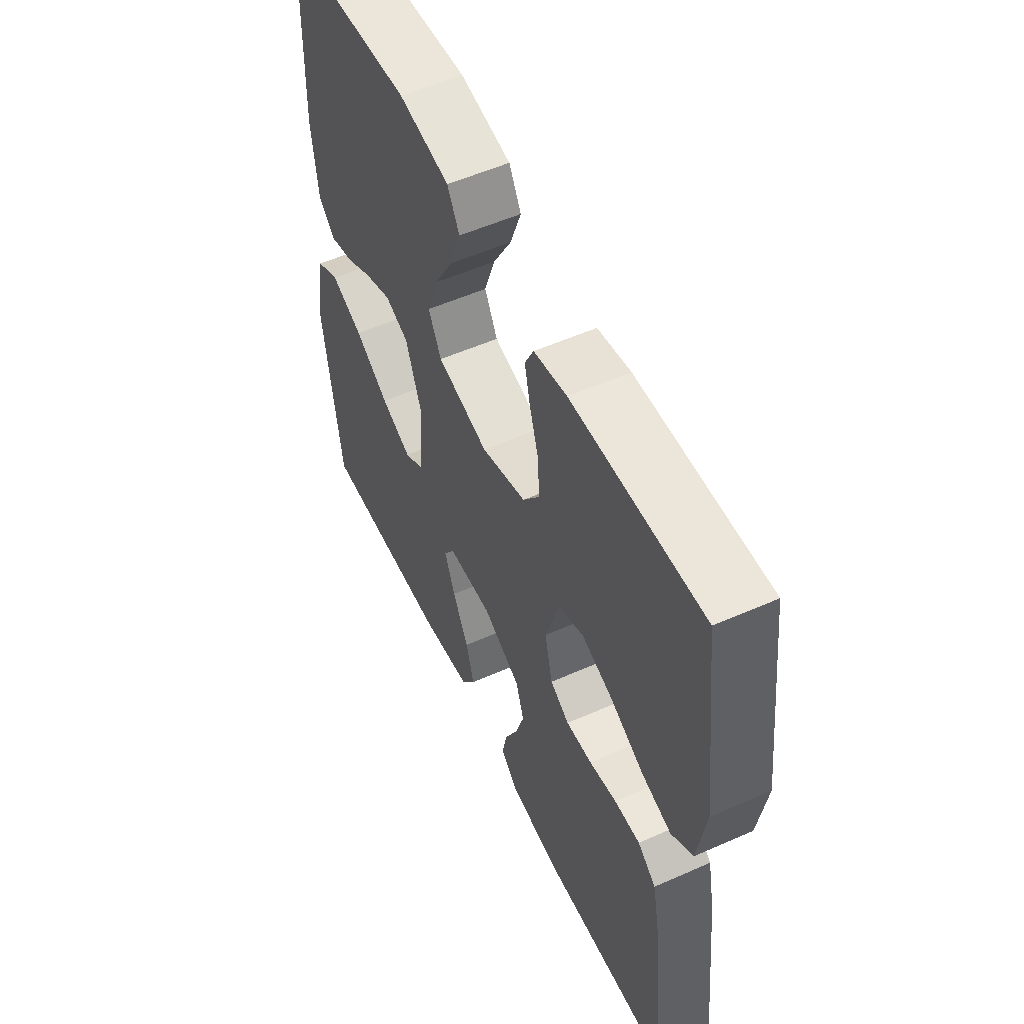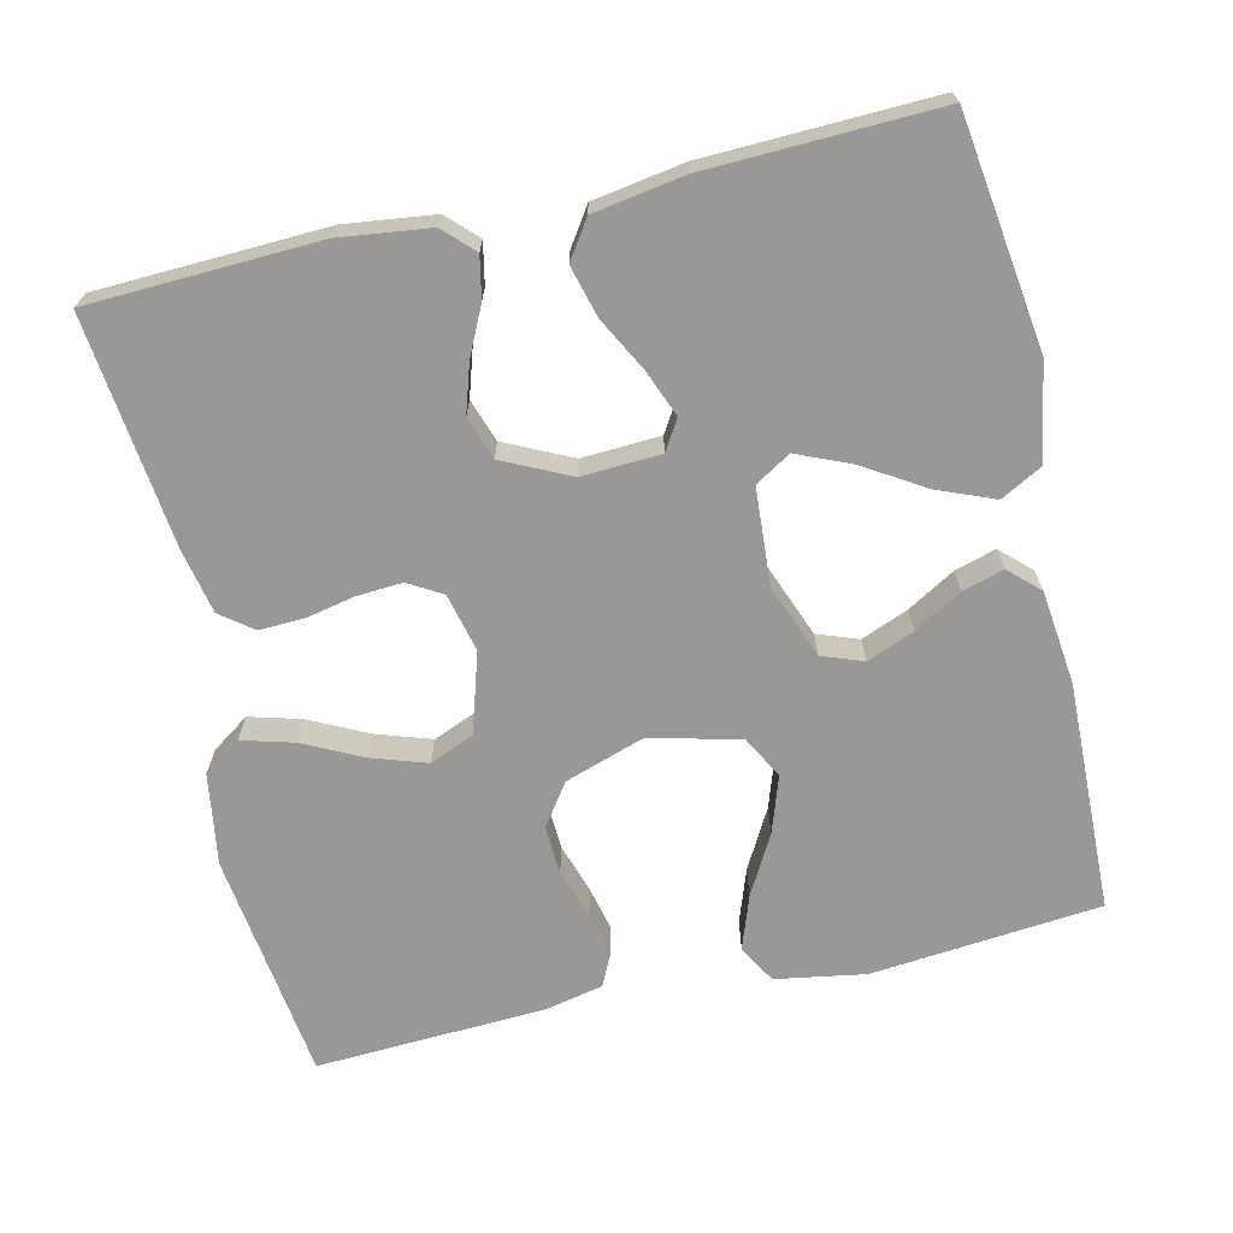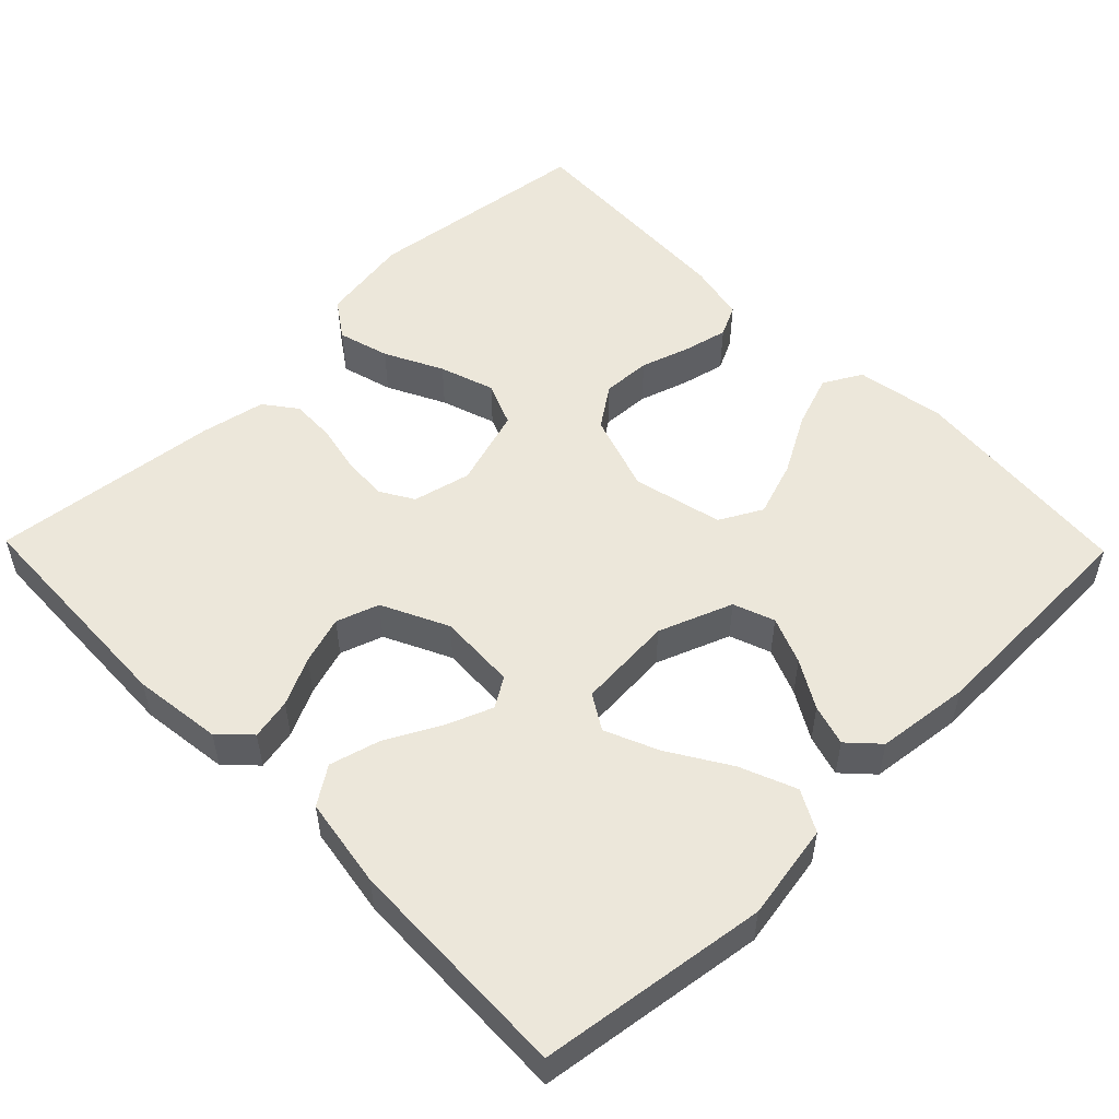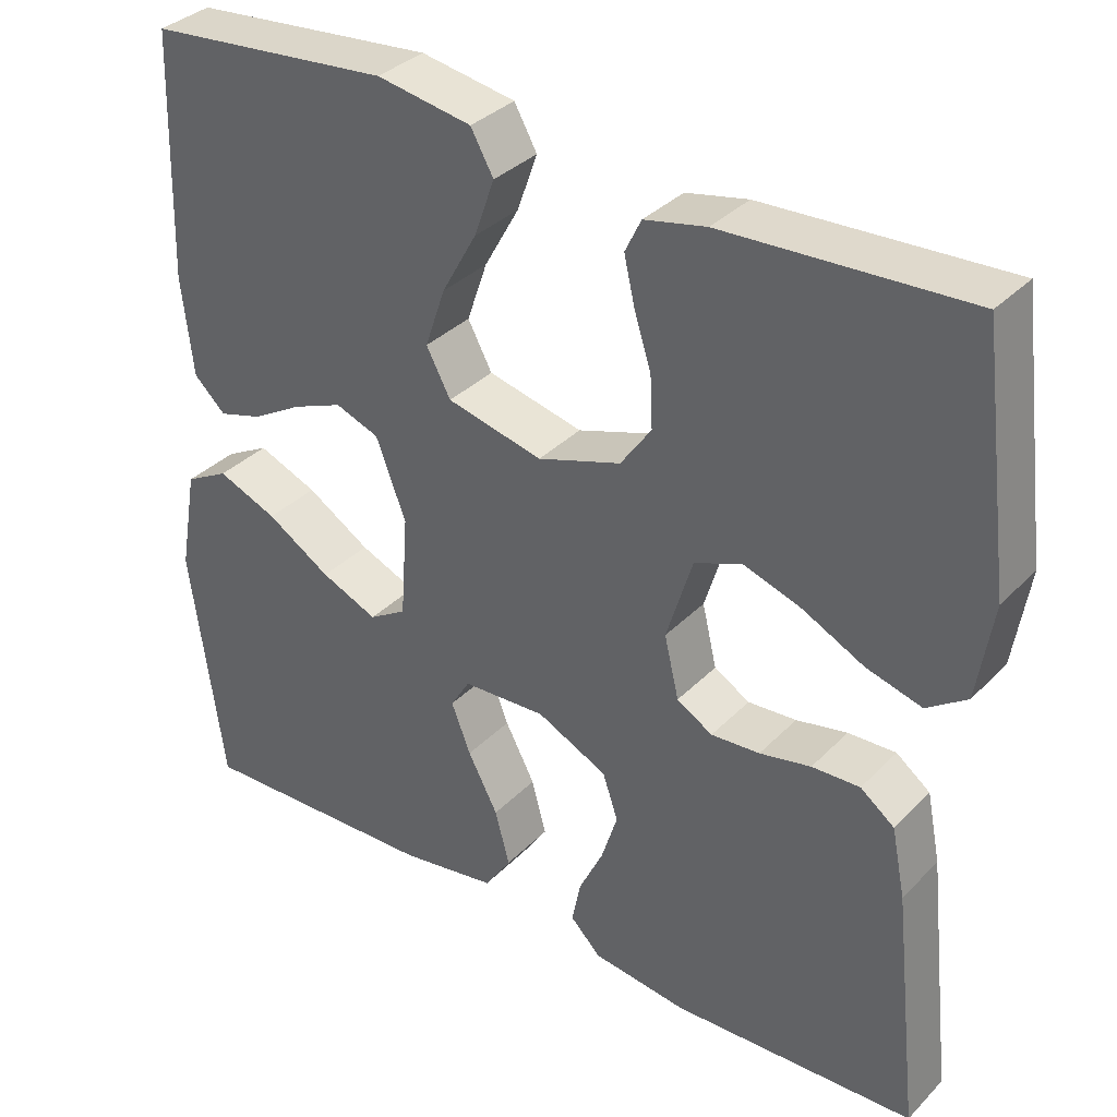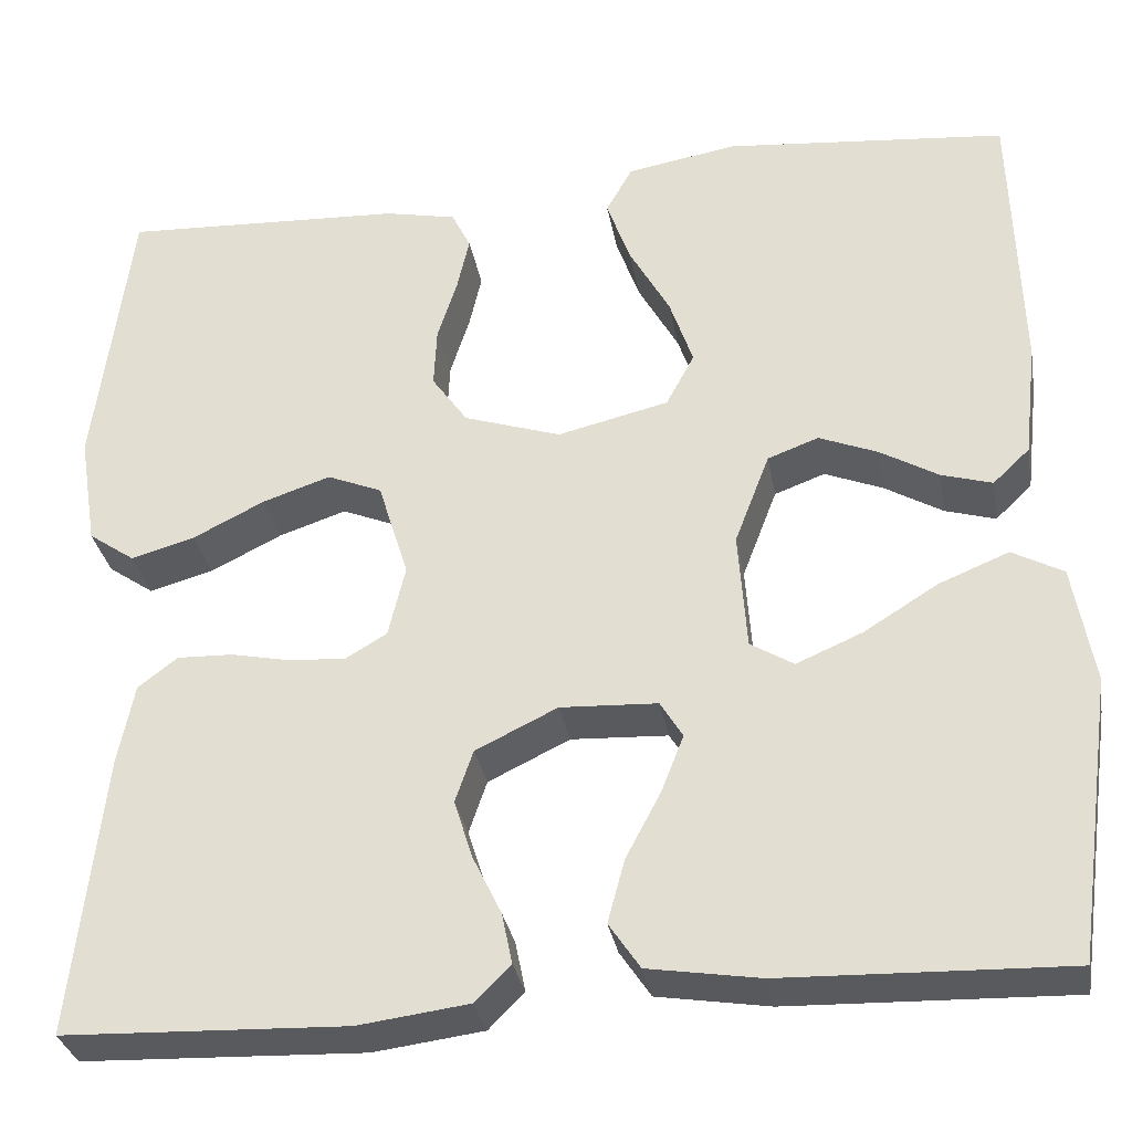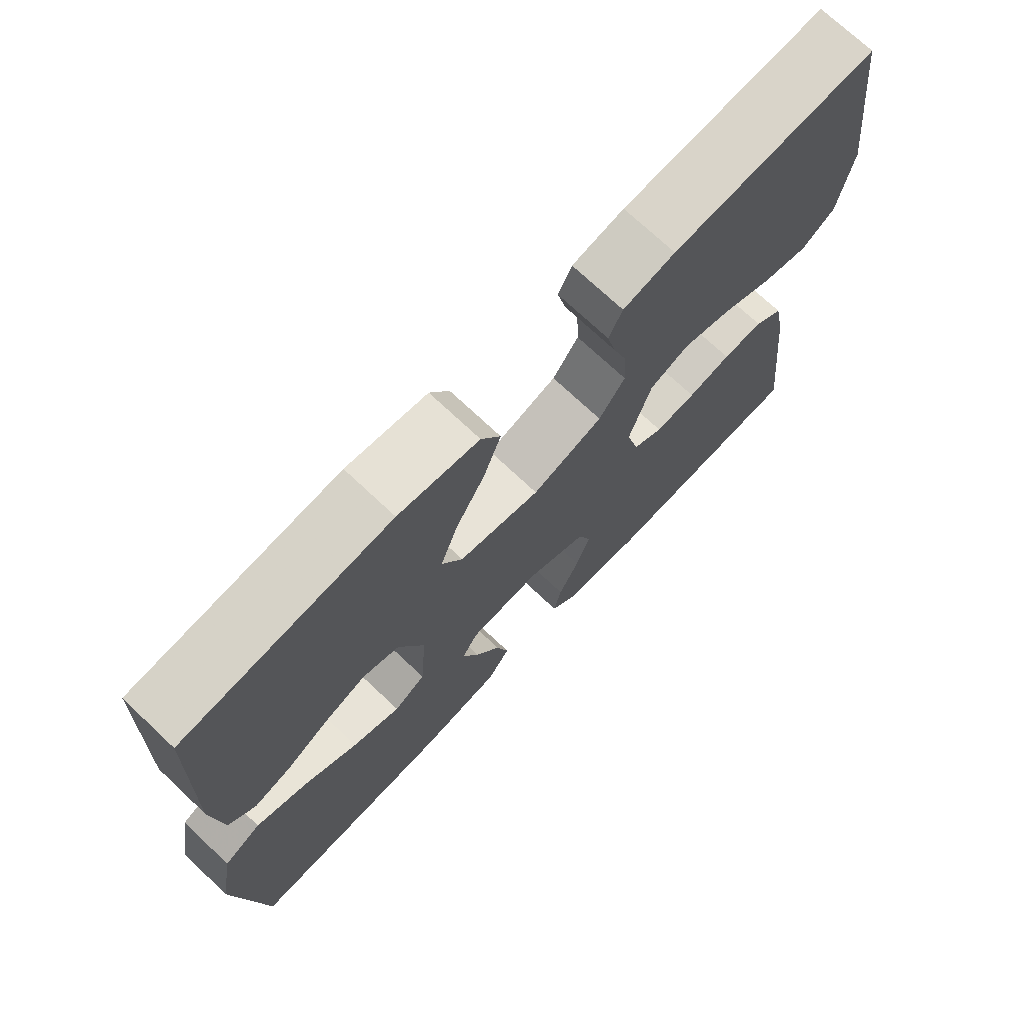
<metadata>
{"format":"obj","ext":"obj","renderer":"f3d","projection":"perspective","resolution":1024,"background":"white","views":[{"elev":55.0,"azim":65.0,"up":"+Z"},{"elev":-68.7,"azim":-166.9,"up":"+Y"},{"elev":52.9,"azim":-134.3,"up":"+Y"},{"elev":34.6,"azim":37.1,"up":"+Z"},{"elev":-31.6,"azim":-170.1,"up":"+Z"},{"elev":72.5,"azim":-46.7,"up":"+Z"}]}
</metadata>
<code>
v -0.5 0.07 -0.5
v -0.541 0.07 -0.2
v -0.519 0.07 -0.074
v -0.465 0.07 -0.045
v -0.391 0.07 -0.075
v -0.312 0.07 -0.124
v -0.242 0.07 -0.154
v -0.196 0.07 -0.126
v -0.187 0.07 0
v -0.224 0.07 0.097
v -0.278 0.07 0.117
v -0.34 0.07 0.092
v -0.402 0.07 0.056
v -0.456 0.07 0.04
v -0.495 0.07 0.077
v -0.509 0.07 0.2
v -0.5 0.07 0.5
v -0.2 0.07 0.528
v -0.083 0.07 0.508
v -0.055 0.07 0.458
v -0.08 0.07 0.388
v -0.123 0.07 0.311
v -0.148 0.07 0.238
v -0.118 0.07 0.182
v 0 0.07 0.154
v 0.103 0.07 0.188
v 0.141 0.07 0.242
v 0.138 0.07 0.306
v 0.117 0.07 0.372
v 0.104 0.07 0.429
v 0.124 0.07 0.47
v 0.2 0.07 0.486
v 0.5 0.07 0.5
v 0.538 0.07 0.2
v 0.519 0.07 0.081
v 0.47 0.07 0.047
v 0.402 0.07 0.066
v 0.326 0.07 0.104
v 0.254 0.07 0.128
v 0.196 0.07 0.104
v 0.164 0.07 0
v 0.182 0.07 -0.076
v 0.226 0.07 -0.102
v 0.286 0.07 -0.098
v 0.349 0.07 -0.085
v 0.408 0.07 -0.083
v 0.45 0.07 -0.115
v 0.467 0.07 -0.2
v 0.5 0.07 -0.5
v 0.2 0.07 -0.511
v 0.083 0.07 -0.496
v 0.045 0.07 -0.458
v 0.056 0.07 -0.404
v 0.086 0.07 -0.342
v 0.106 0.07 -0.279
v 0.087 0.07 -0.223
v 0 0.07 -0.181
v -0.103 0.07 -0.186
v -0.127 0.07 -0.225
v -0.103 0.07 -0.286
v -0.066 0.07 -0.356
v -0.048 0.07 -0.423
v -0.081 0.07 -0.472
v -0.2 0.07 -0.491
v -0.5 0 -0.5
v -0.541 0 -0.2
v -0.519 0 -0.074
v -0.465 0 -0.045
v -0.391 0 -0.075
v -0.312 0 -0.124
v -0.242 0 -0.154
v -0.196 0 -0.126
v -0.187 0 0
v -0.224 0 0.097
v -0.278 0 0.117
v -0.34 0 0.092
v -0.402 0 0.056
v -0.456 0 0.04
v -0.495 0 0.077
v -0.509 0 0.2
v -0.5 0 0.5
v -0.2 0 0.528
v -0.083 0 0.508
v -0.055 0 0.458
v -0.08 0 0.388
v -0.123 0 0.311
v -0.148 0 0.238
v -0.118 0 0.182
v 0 0 0.154
v 0.103 0 0.188
v 0.141 0 0.242
v 0.138 0 0.306
v 0.117 0 0.372
v 0.104 0 0.429
v 0.124 0 0.47
v 0.2 0 0.486
v 0.5 0 0.5
v 0.538 0 0.2
v 0.519 0 0.081
v 0.47 0 0.047
v 0.402 0 0.066
v 0.326 0 0.104
v 0.254 0 0.128
v 0.196 0 0.104
v 0.164 0 0
v 0.182 0 -0.076
v 0.226 0 -0.102
v 0.286 0 -0.098
v 0.349 0 -0.085
v 0.408 0 -0.083
v 0.45 0 -0.115
v 0.467 0 -0.2
v 0.5 0 -0.5
v 0.2 0 -0.511
v 0.083 0 -0.496
v 0.045 0 -0.458
v 0.056 0 -0.404
v 0.086 0 -0.342
v 0.106 0 -0.279
v 0.087 0 -0.223
v 0 0 -0.181
v -0.103 0 -0.186
v -0.127 0 -0.225
v -0.103 0 -0.286
v -0.066 0 -0.356
v -0.048 0 -0.423
v -0.081 0 -0.472
v -0.2 0 -0.491
f 60 61 62 63
f 59 60 63 64
f 51 52 53 54
f 51 54 55
f 50 51 55
f 49 50 55 56
f 47 48 49 56
f 44 45 46 47
f 43 44 47 56
f 35 36 37 38
f 35 38 39
f 34 35 39
f 33 34 39
f 32 33 39 40
f 28 29 30 31
f 28 31 32 40
f 19 20 21 22
f 19 22 23
f 18 19 23
f 17 18 23
f 16 17 23 24
f 12 13 14 15
f 11 12 15 16
f 3 4 5 6
f 3 6 7
f 2 3 7
f 59 64 1 2
f 58 59 2 7
f 57 58 7 8
f 42 43 56 57
f 41 42 57 8
f 27 28 40 41
f 26 27 41
f 25 26 41 8
f 11 16 24 25
f 10 11 25
f 9 10 25
f 8 9 25
f 127 126 125 124
f 128 127 124 123
f 118 117 116 115
f 119 118 115
f 119 115 114
f 120 119 114 113
f 120 113 112 111
f 111 110 109 108
f 120 111 108 107
f 102 101 100 99
f 103 102 99
f 103 99 98
f 103 98 97
f 104 103 97 96
f 95 94 93 92
f 104 96 95 92
f 86 85 84 83
f 87 86 83
f 87 83 82
f 87 82 81
f 88 87 81 80
f 79 78 77 76
f 80 79 76 75
f 70 69 68 67
f 71 70 67
f 71 67 66
f 66 65 128 123
f 71 66 123 122
f 72 71 122 121
f 121 120 107 106
f 72 121 106 105
f 105 104 92 91
f 105 91 90
f 72 105 90 89
f 89 88 80 75
f 89 75 74
f 89 74 73
f 89 73 72
f 1 65 66 2
f 2 66 67 3
f 3 67 68 4
f 4 68 69 5
f 5 69 70 6
f 6 70 71 7
f 7 71 72 8
f 8 72 73 9
f 9 73 74 10
f 10 74 75 11
f 11 75 76 12
f 12 76 77 13
f 13 77 78 14
f 14 78 79 15
f 15 79 80 16
f 16 80 81 17
f 17 81 82 18
f 18 82 83 19
f 19 83 84 20
f 20 84 85 21
f 21 85 86 22
f 22 86 87 23
f 23 87 88 24
f 24 88 89 25
f 25 89 90 26
f 26 90 91 27
f 27 91 92 28
f 28 92 93 29
f 29 93 94 30
f 30 94 95 31
f 31 95 96 32
f 32 96 97 33
f 33 97 98 34
f 34 98 99 35
f 35 99 100 36
f 36 100 101 37
f 37 101 102 38
f 38 102 103 39
f 39 103 104 40
f 40 104 105 41
f 41 105 106 42
f 42 106 107 43
f 43 107 108 44
f 44 108 109 45
f 45 109 110 46
f 46 110 111 47
f 47 111 112 48
f 48 112 113 49
f 49 113 114 50
f 50 114 115 51
f 51 115 116 52
f 52 116 117 53
f 53 117 118 54
f 54 118 119 55
f 55 119 120 56
f 56 120 121 57
f 57 121 122 58
f 58 122 123 59
f 59 123 124 60
f 60 124 125 61
f 61 125 126 62
f 62 126 127 63
f 63 127 128 64
f 64 128 65 1

</code>
